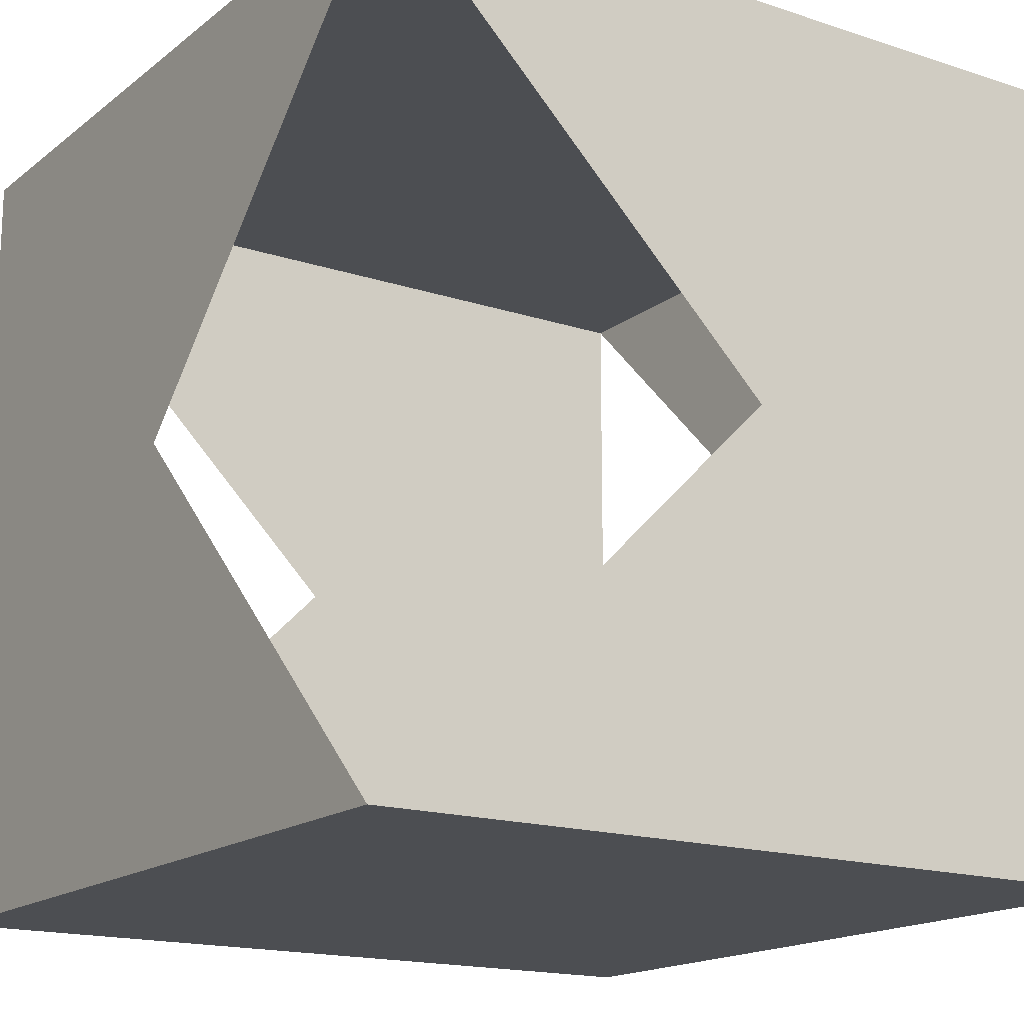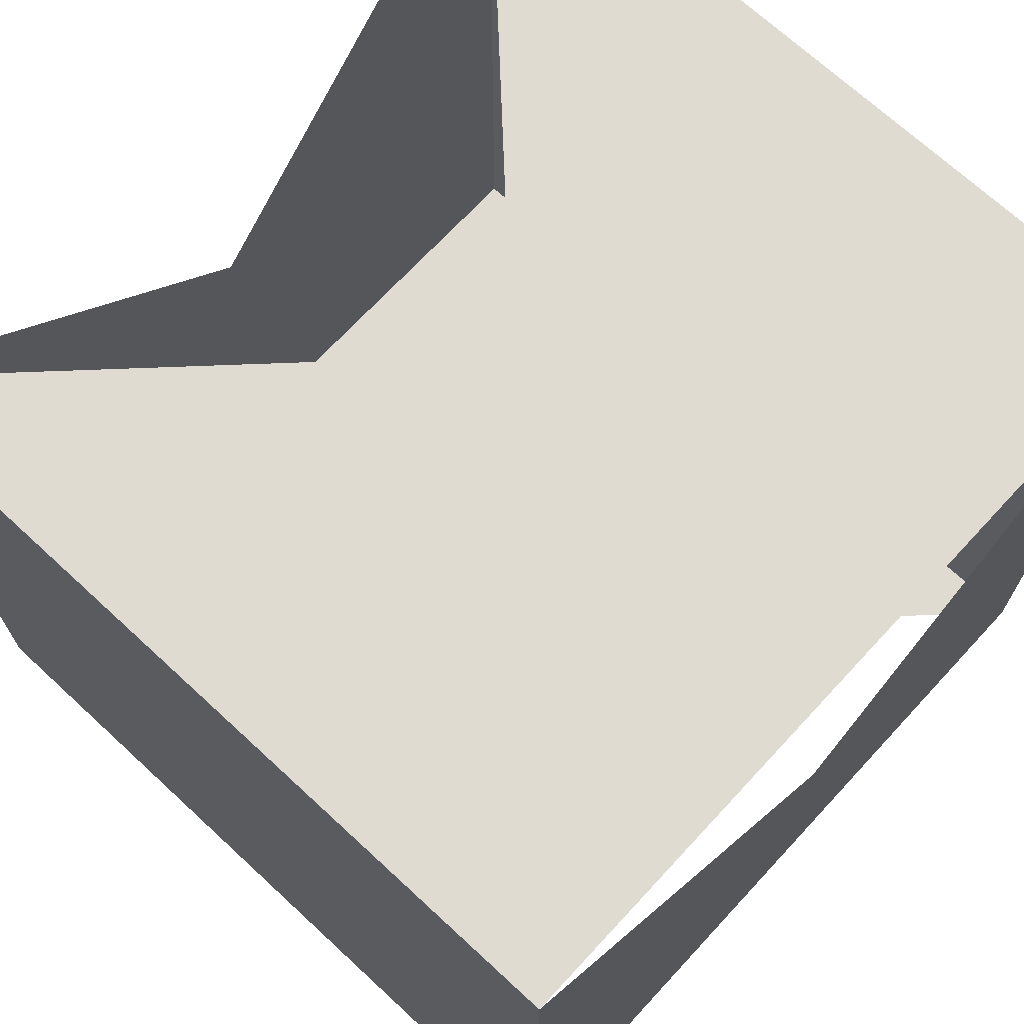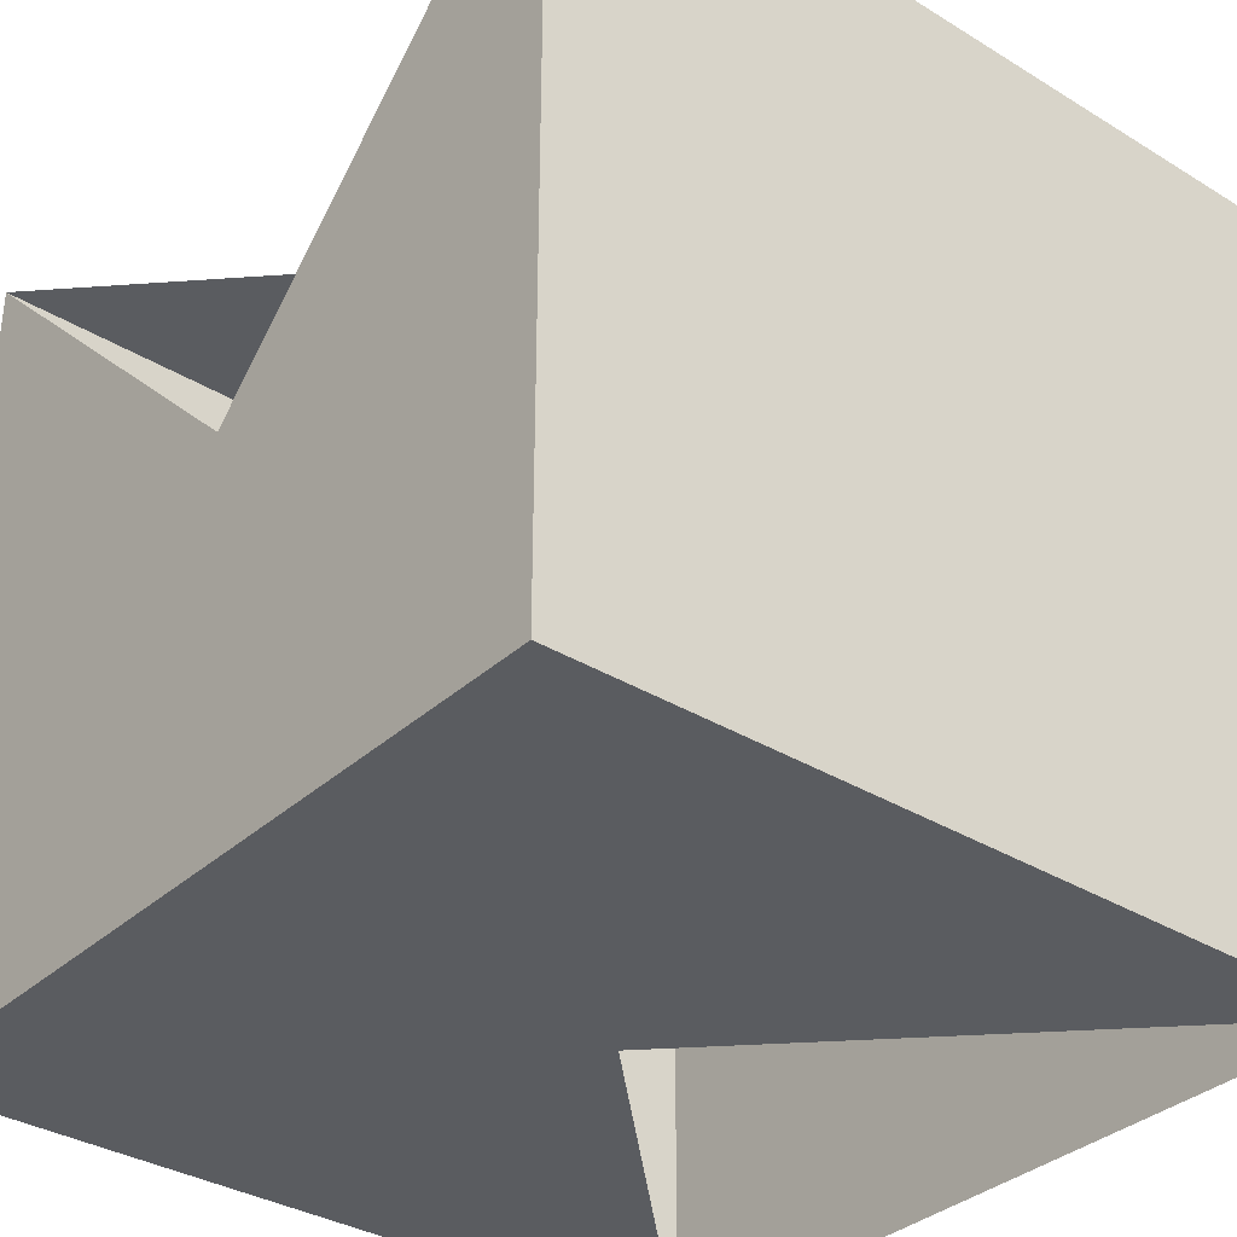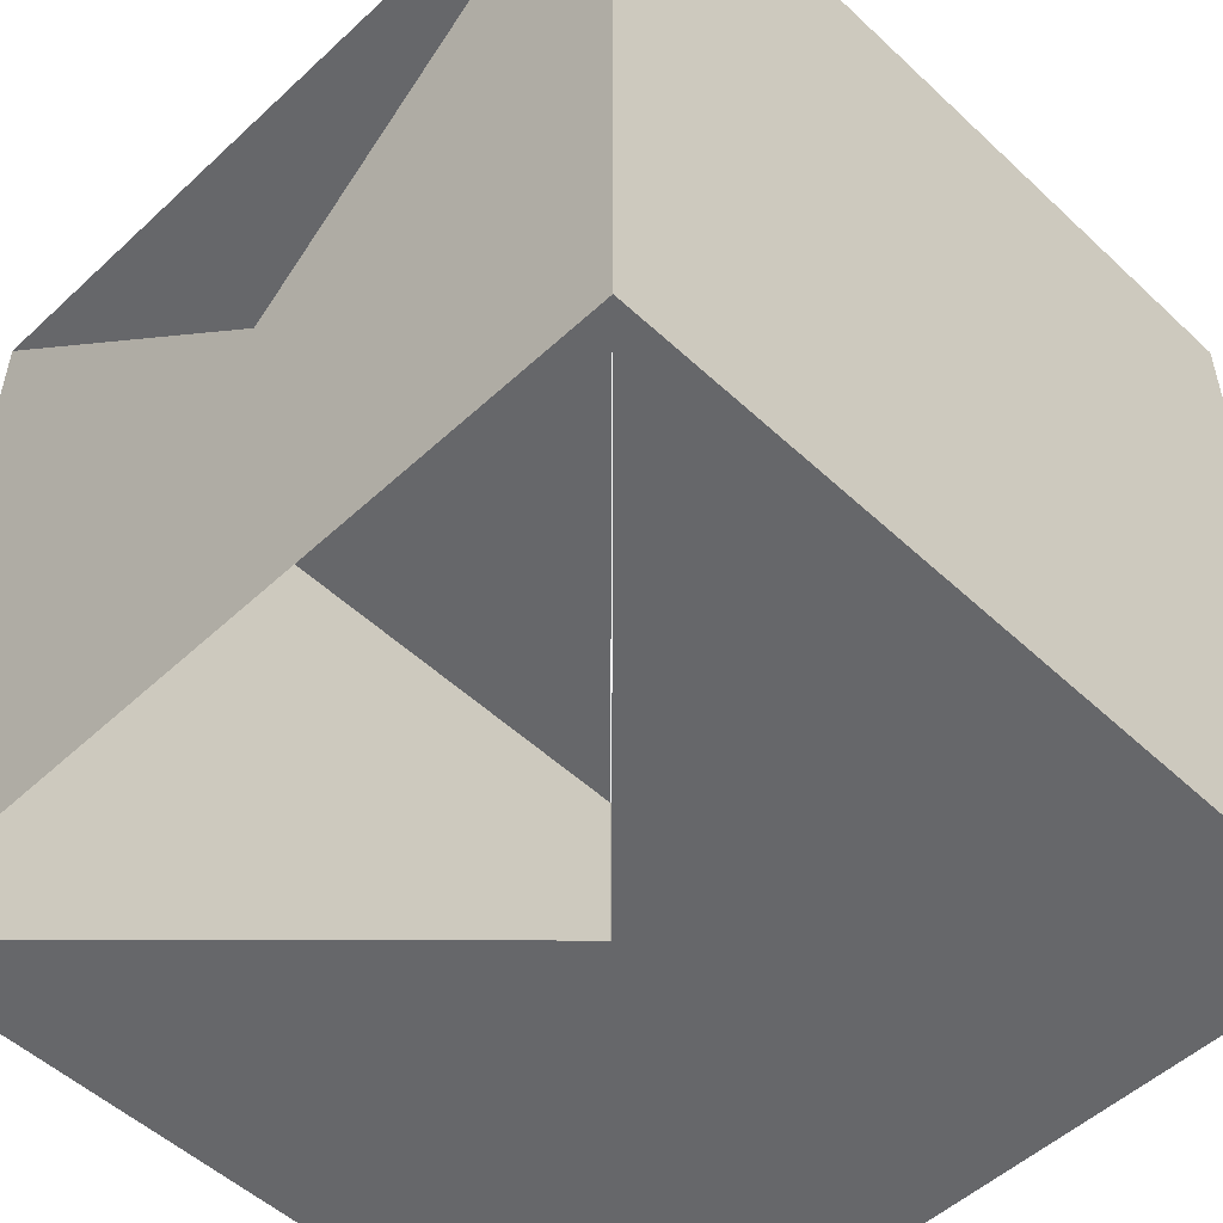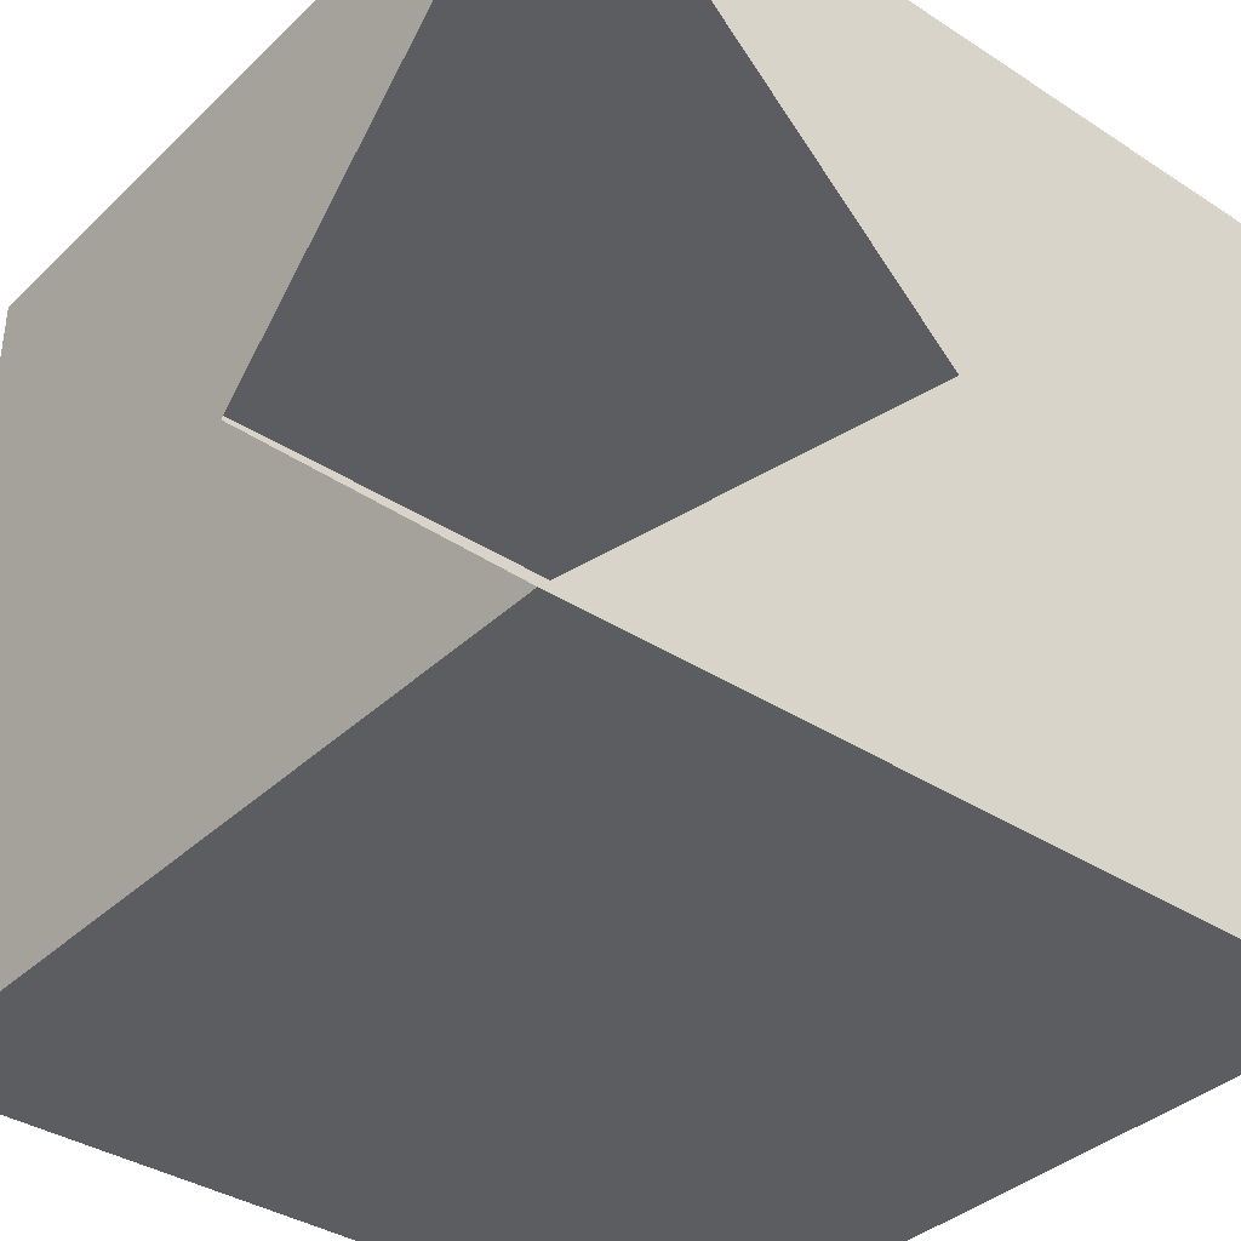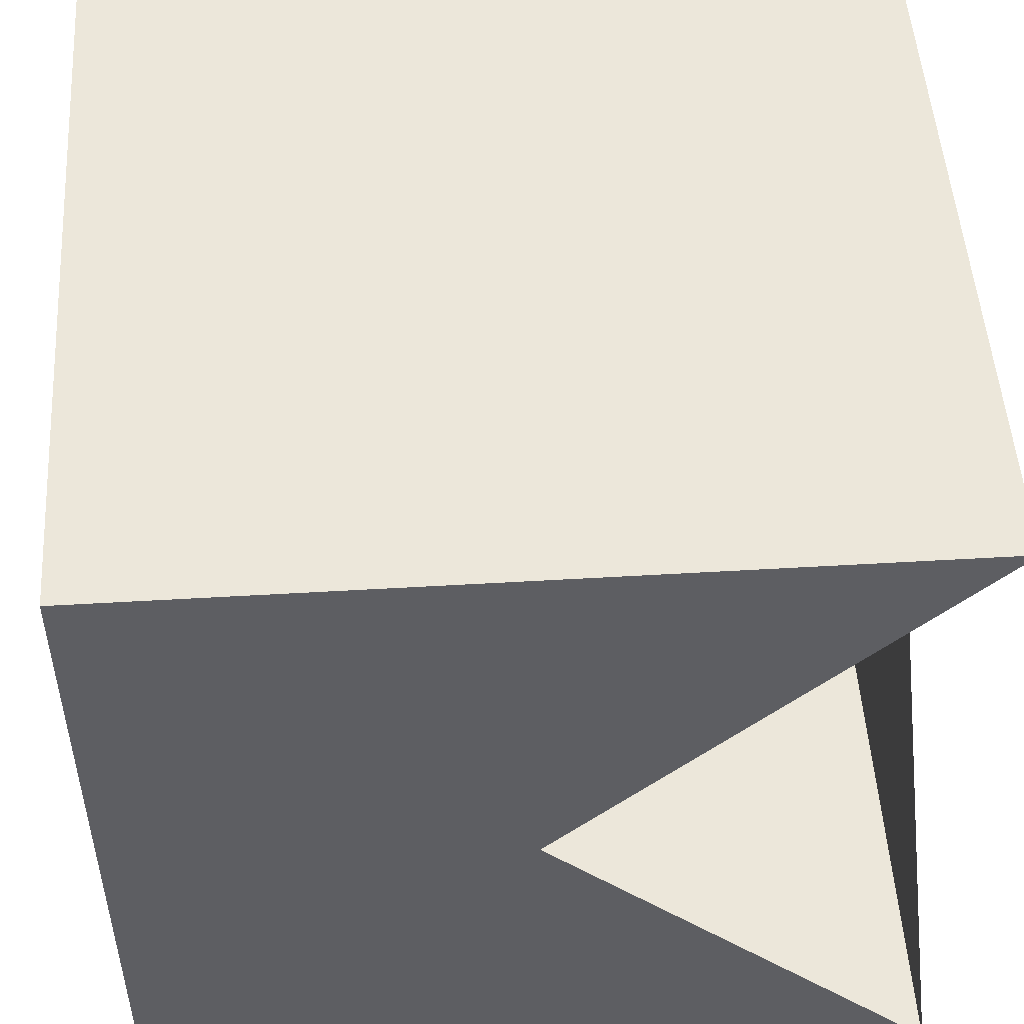
<metadata>
{"format":"obj","ext":"obj","renderer":"f3d","projection":"perspective","resolution":1024,"background":"white","views":[{"elev":-16.7,"azim":-123.7,"up":"+Z"},{"elev":70.1,"azim":42.8,"up":"+Y"},{"elev":-34.3,"azim":-39.5,"up":"+Y"},{"elev":-52.2,"azim":134.9,"up":"+Y"},{"elev":-37.1,"azim":-129.8,"up":"+Z"},{"elev":50.6,"azim":176.3,"up":"+Z"}]}
</metadata>
<code>
v 0 0 0
v 5 0 0
v 5 5 0
v 0 5 0
v 0 0 5
v 5 0 5
v 5 5 5
v 0 5 5
g cube
f 1 4 5 8
f 1 2 5 6
f 3 4 7 8
f 1 2 3 4
f 5 6 7 8
f 2 3 6 7

</code>
